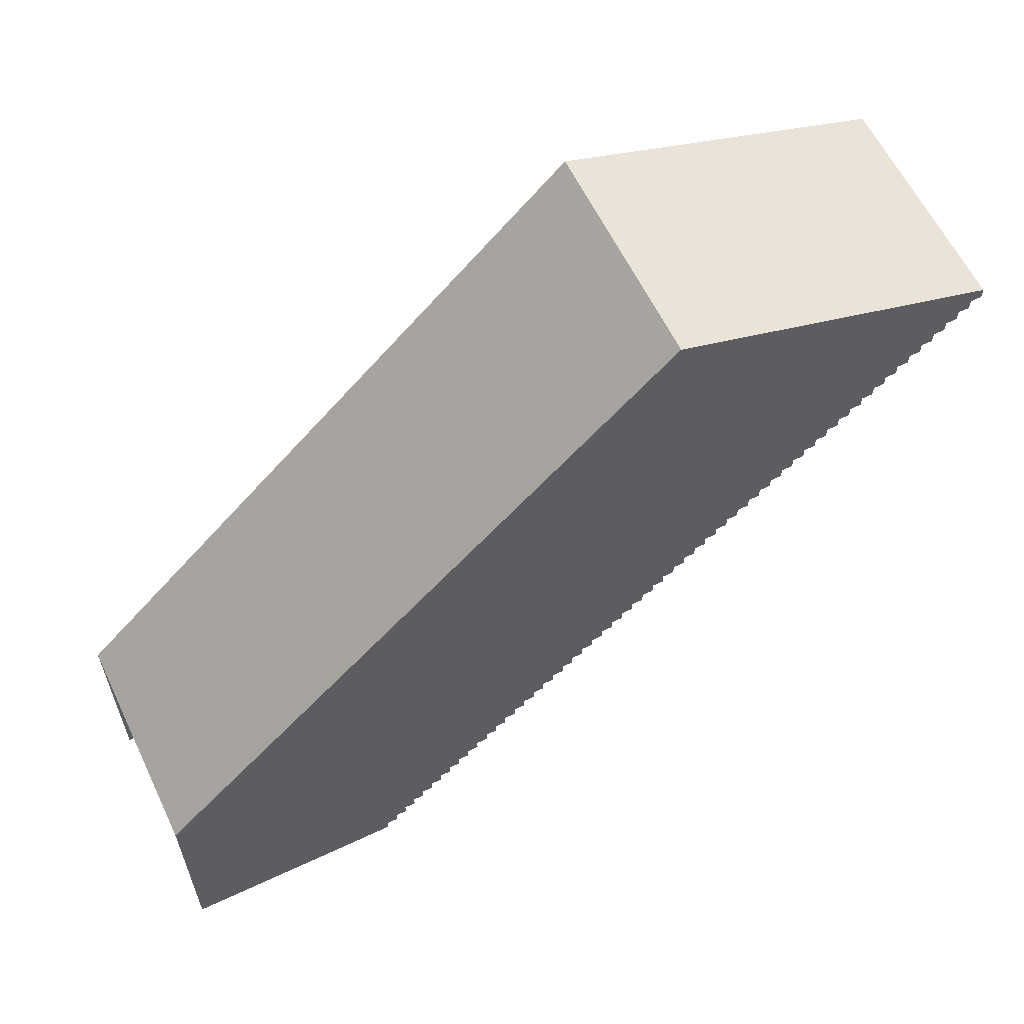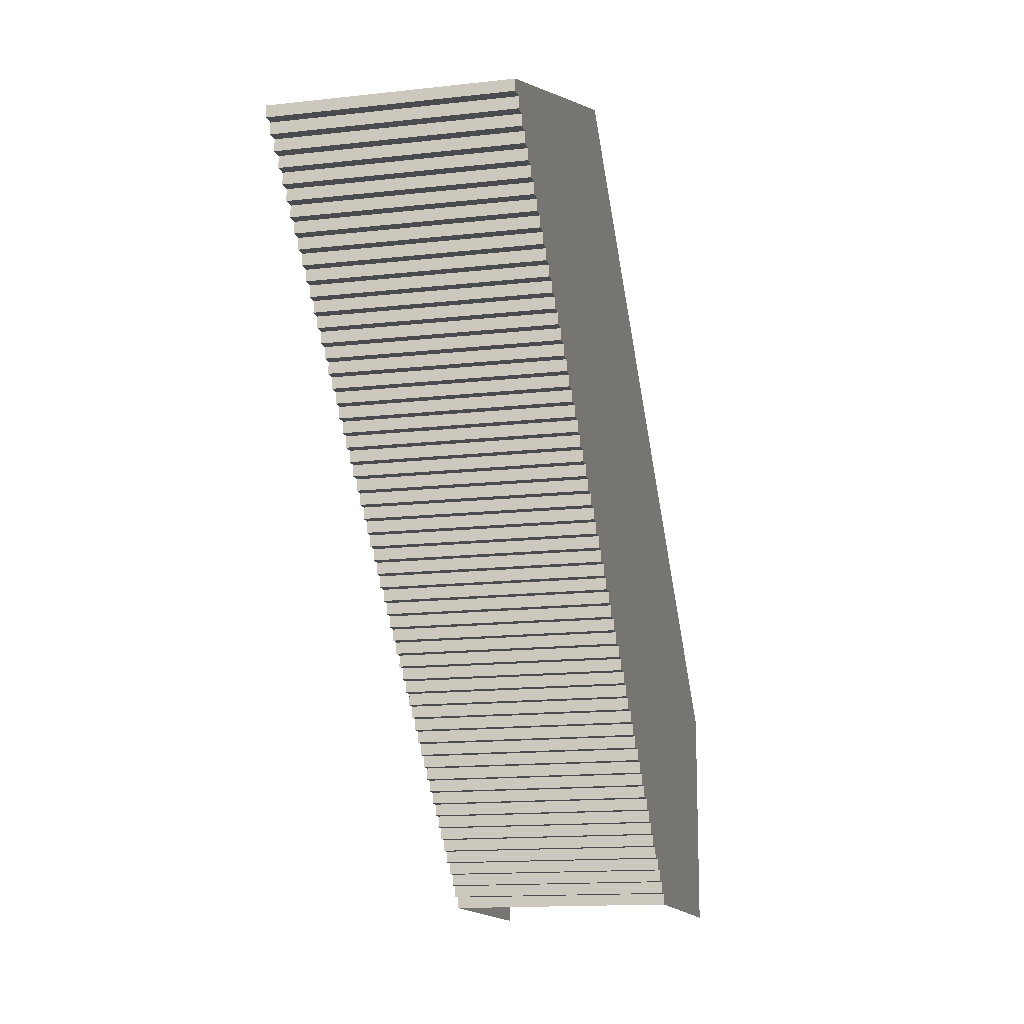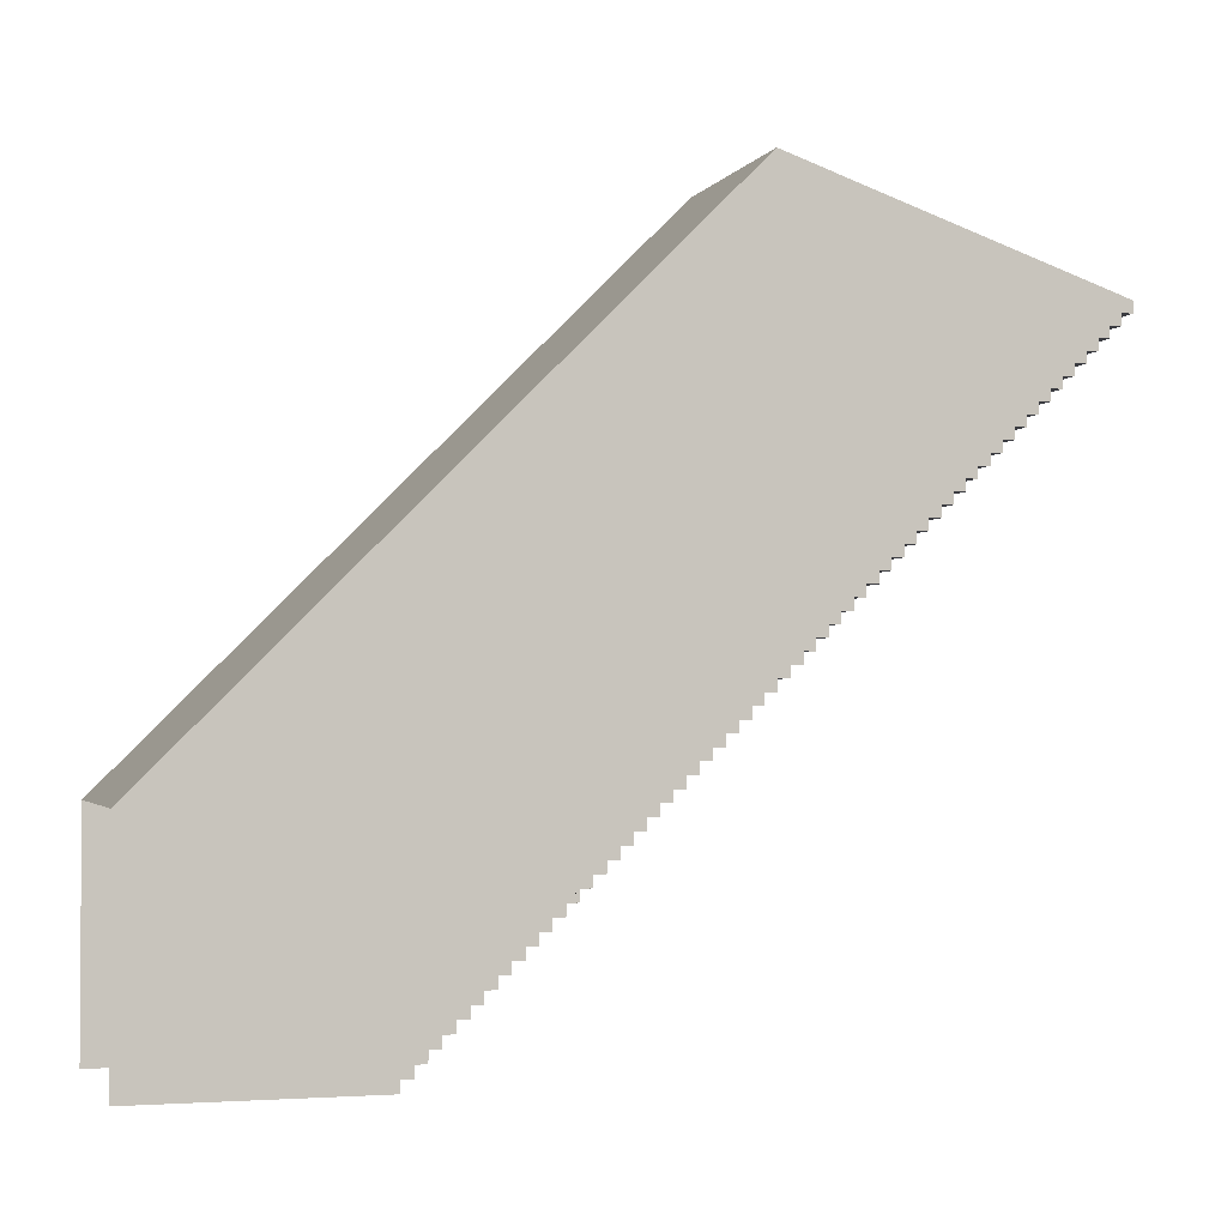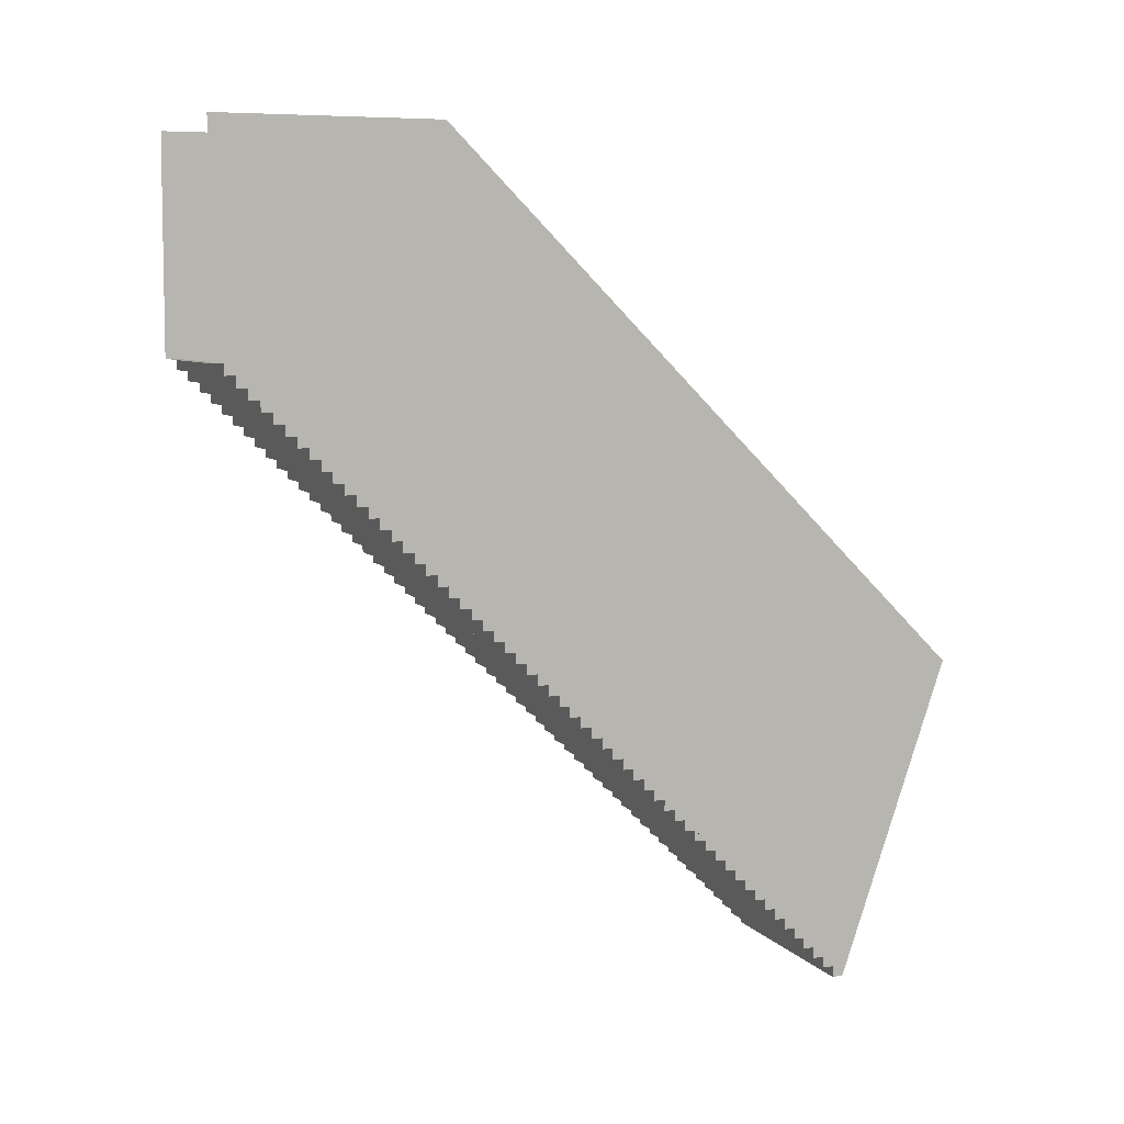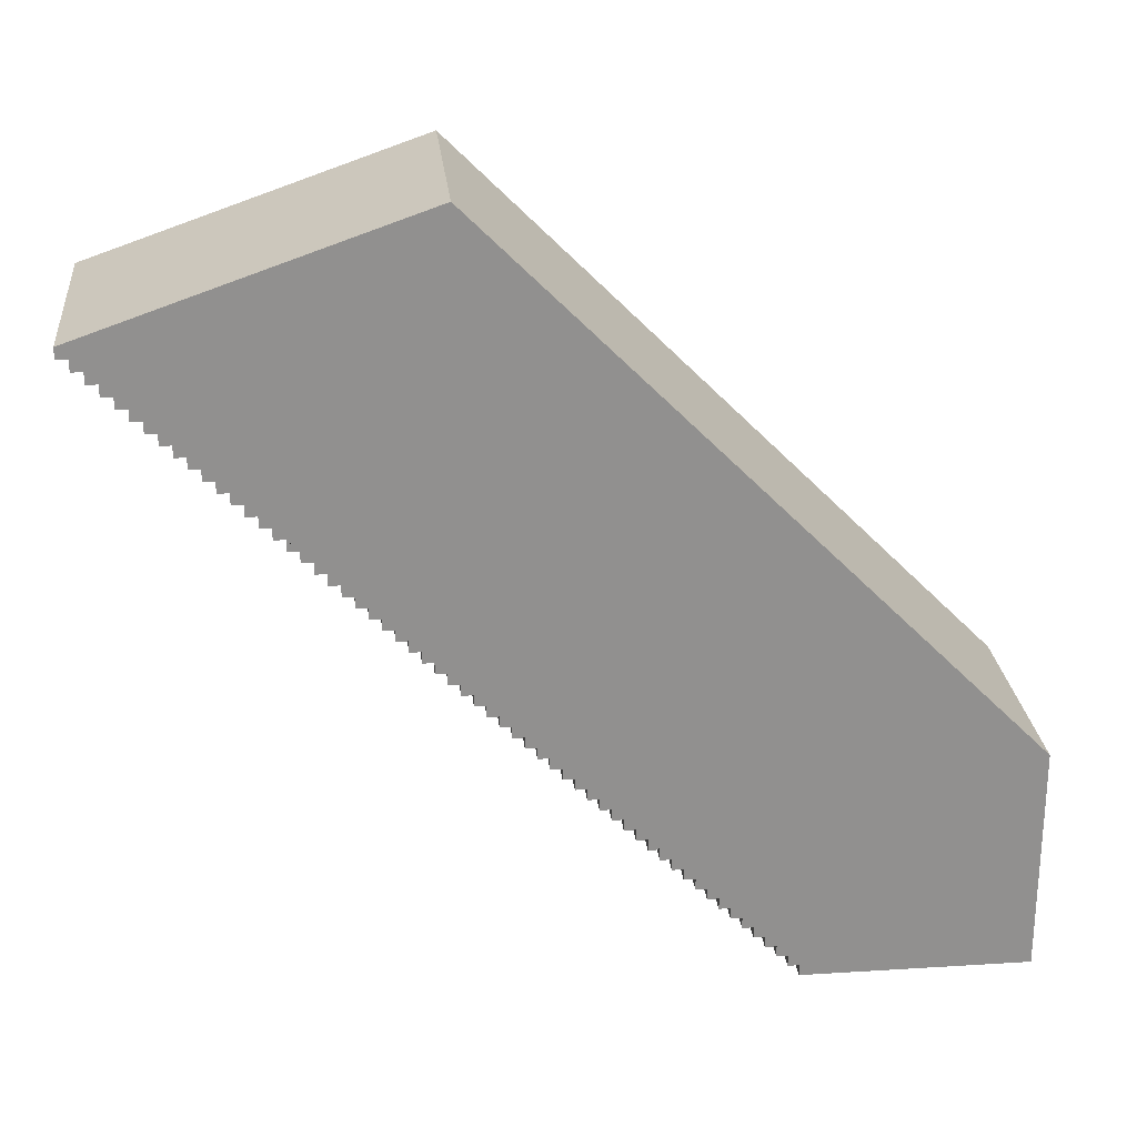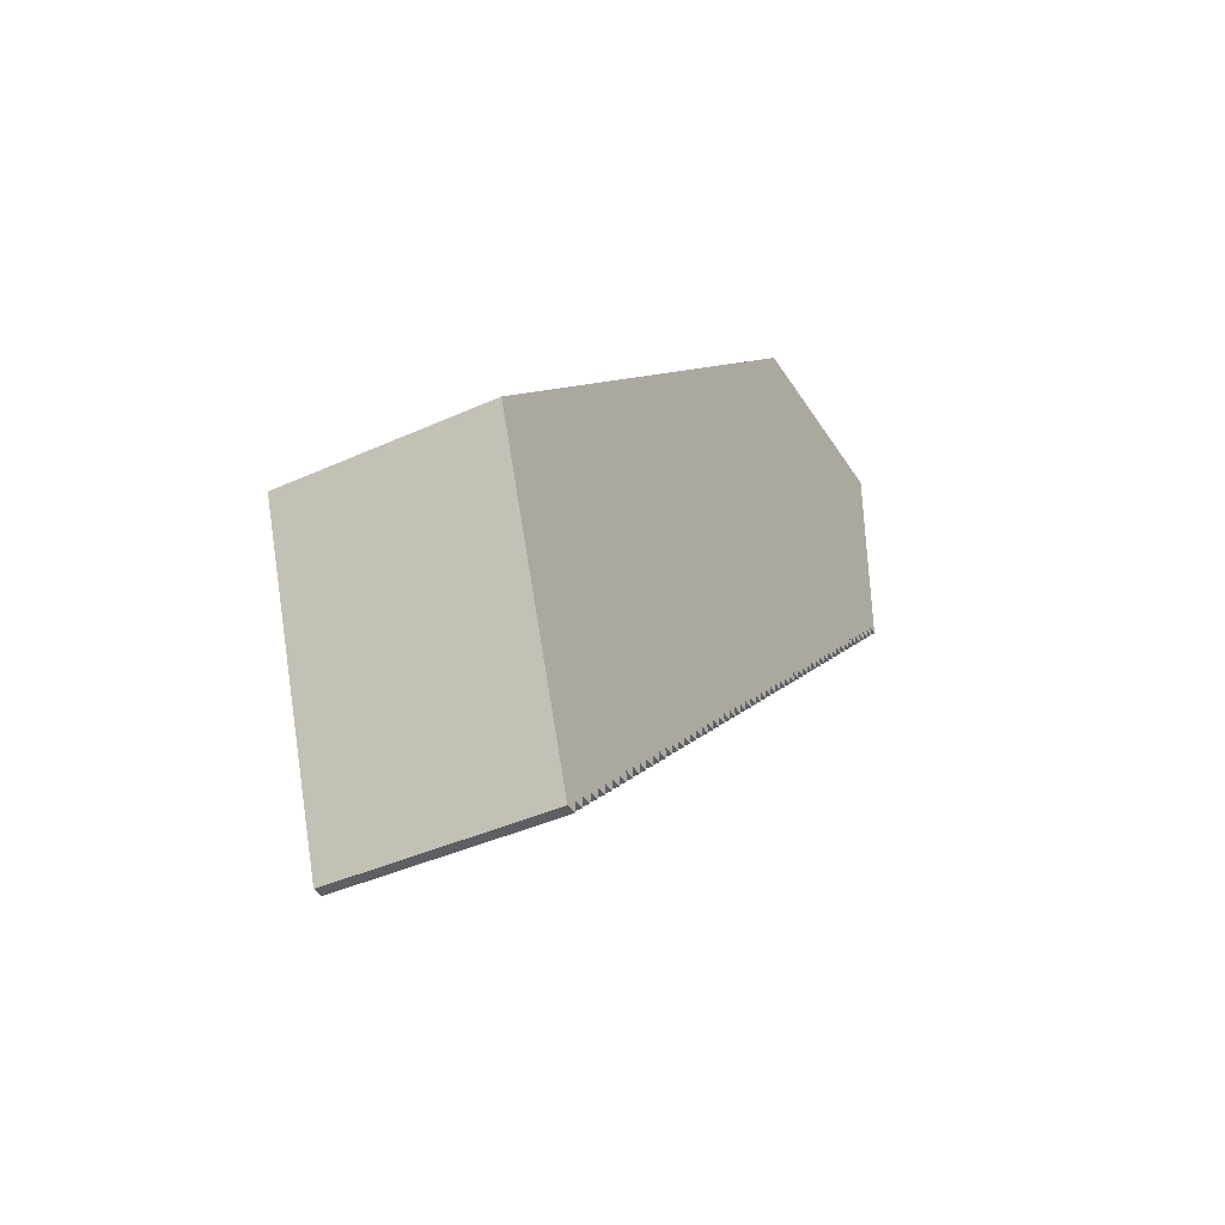
<metadata>
{"format":"obj","ext":"obj","renderer":"f3d","projection":"perspective","resolution":1024,"background":"white","views":[{"elev":60.7,"azim":-115.6,"up":"+Z"},{"elev":-13.9,"azim":14.2,"up":"+Z"},{"elev":-2.2,"azim":-106.8,"up":"+Z"},{"elev":6.4,"azim":-110.6,"up":"+Y"},{"elev":24.7,"azim":84.2,"up":"+Z"},{"elev":-40.4,"azim":29.1,"up":"+Y"}]}
</metadata>
<code>
o Cube.001
v 1 -1 -1
v 1 1 -1
v 1 0 2
v 1 1 1
v -1 -1 -1
v -1 1 -1
v -1 0 2
v -1 1 1
v 1 -2 0.1
v 1 -2 0
v 1 -1 -0.9
v 1 -1.9 0
v 1 -1.9 -0.1
v 1 -1.8 -0.1
v 1 -1.8 -0.2
v 1 -1.7 -0.2
v 1 -1.7 -0.3
v 1 -1.6 -0.3
v 1 -1.6 -0.4
v 1 -1.5 -0.4
v 1 -1.5 -0.5
v 1 -1.4 -0.5
v 1 -1.4 -0.6
v 1 -1.3 -0.6
v 1 -1.2 -0.8
v 1 -1.1 -0.8
v -1 -2.8 0.9
v -1 -1.2 -0.7
v -1 -1.3 -0.7
v 1 -1.1 -0.9
v -1 -1.1 -0.9
v -1 -1.1 -0.8
v -1 -1.2 -0.8
v -1 -1.3 -0.6
v -1 -1.4 -0.6
v -1 -1.4 -0.5
v -1 -1.5 -0.5
v -1 -1.5 -0.4
v -1 -1.6 -0.4
v -1 -1.6 -0.3
v -1 -1.7 -0.3
v -1 -1.7 -0.2
v -1 -1.8 -0.2
v 1 -1.3 -0.7
v 1 -1.2 -0.7
v -1 -1.8 -0.1
v -1 -1.9 -0.1
v -1 -1.9 0
v -1 -1 -0.9
v -1 -2 0
v -1 -2 0.1
v 1 -2.8 0.9
v 1 -2.8 0.8
v 1 -2.7 0.8
v 1 -2.7 0.7
v 1 -2.6 0.7
v 1 -2.6 0.6
v 1 -2.5 0.6
v 1 -2.5 0.5
v 1 -2.4 0.5
v 1 -2.4 0.4
v 1 -2.3 0.4
v 1 -2.3 0.3
v 1 -2.2 0.3
v 1 -2.2 0.2
v 1 -2.1 0.2
v 1 -2.1 0.1
v -1 -2.8 0.8
v -1 -2.7 0.8
v -1 -2.7 0.7
v -1 -2.6 0.7
v -1 -2.6 0.6
v -1 -2.5 0.6
v -1 -2.5 0.5
v -1 -2.4 0.5
v -1 -2.4 0.4
v -1 -2.3 0.4
v -1 -2.3 0.3
v -1 -2.2 0.3
v -1 -2.2 0.2
v -1 -2.1 0.2
v -1 -2.1 0.1
v -1 -2.9 0.9
v -1 -2.9 1
v 1 -2.9 0.9
v 1 -2.9 1
v 1 -3.8 5.8
v 1 -1.9 3.9
v -1 -3.8 5.8
v -1 -1.9 3.9
v 1 -3.9 2
v 1 -3.9 1.9
v 1 -2.9 1
v 1 -3.8 1.9
v 1 -3.8 1.8
v 1 -3.7 1.8
v 1 -3.7 1.7
v 1 -3.6 1.7
v 1 -3.6 1.6
v 1 -3.5 1.6
v 1 -3.5 1.5
v 1 -3.4 1.5
v 1 -3.4 1.4
v 1 -3.3 1.4
v 1 -3.3 1.3
v 1 -3.2 1.3
v 1 -3.1 1.1
v 1 -3 1.1
v -1 -4.7 2.8
v -1 -3.1 1.2
v -1 -3.2 1.2
v 1 -3 1
v -1 -3 1
v -1 -3 1.1
v -1 -3.1 1.1
v -1 -3.2 1.3
v -1 -3.3 1.3
v -1 -3.3 1.4
v -1 -3.4 1.4
v -1 -3.4 1.5
v -1 -3.5 1.5
v -1 -3.5 1.6
v -1 -3.6 1.6
v -1 -3.6 1.7
v -1 -3.7 1.7
v 1 -3.2 1.2
v 1 -3.1 1.2
v -1 -3.7 1.8
v -1 -3.8 1.8
v -1 -3.8 1.9
v -1 -2.9 1
v -1 -3.9 1.9
v -1 -3.9 2
v 1 -4.7 2.8
v 1 -4.7 2.7
v 1 -4.6 2.7
v 1 -4.6 2.6
v 1 -4.5 2.6
v 1 -4.5 2.5
v 1 -4.4 2.5
v 1 -4.4 2.4
v 1 -4.3 2.4
v 1 -4.3 2.3
v 1 -4.2 2.3
v 1 -4.2 2.2
v 1 -4.1 2.2
v 1 -4.1 2.1
v 1 -4 2.1
v 1 -4 2
v -1 -4.7 2.7
v -1 -4.6 2.7
v -1 -4.6 2.6
v -1 -4.5 2.6
v -1 -4.5 2.5
v -1 -4.4 2.5
v -1 -4.4 2.4
v -1 -4.3 2.4
v -1 -4.3 2.3
v -1 -4.2 2.3
v -1 -4.2 2.2
v -1 -4.1 2.2
v -1 -4.1 2.1
v -1 -4 2.1
v -1 -4 2
v -1 -4.8 2.8
v -1 -4.8 2.9
v 1 -4.8 2.8
v 1 -4.8 2.9
v 1 -5.8 3.9
v 1 -5.8 3.8
v 1 -4.8 2.9
v 1 -5.7 3.8
v 1 -5.7 3.7
v 1 -5.6 3.7
v 1 -5.6 3.6
v 1 -5.5 3.6
v 1 -5.5 3.5
v 1 -5.4 3.5
v 1 -5.4 3.4
v 1 -5.3 3.4
v 1 -5.3 3.3
v 1 -5.2 3.3
v 1 -5.2 3.2
v 1 -5.1 3.2
v 1 -5 3
v 1 -4.9 3
v -1 -6.6 4.7
v -1 -5 3.1
v -1 -5.1 3.1
v 1 -4.9 2.9
v -1 -4.9 2.9
v -1 -4.9 3
v -1 -5 3
v -1 -5.1 3.2
v -1 -5.2 3.2
v -1 -5.2 3.3
v -1 -5.3 3.3
v -1 -5.3 3.4
v -1 -5.4 3.4
v -1 -5.4 3.5
v -1 -5.5 3.5
v -1 -5.5 3.6
v -1 -5.6 3.6
v 1 -5.1 3.1
v 1 -5 3.1
v -1 -5.6 3.7
v -1 -5.7 3.7
v -1 -5.7 3.8
v -1 -4.8 2.9
v -1 -5.8 3.8
v -1 -5.8 3.9
v 1 -6.6 4.7
v 1 -6.6 4.6
v 1 -6.5 4.6
v 1 -6.5 4.5
v 1 -6.4 4.5
v 1 -6.4 4.4
v 1 -6.3 4.4
v 1 -6.3 4.3
v 1 -6.2 4.3
v 1 -6.2 4.2
v 1 -6.1 4.2
v 1 -6.1 4.1
v 1 -6 4.1
v 1 -6 4
v 1 -5.9 4
v 1 -5.9 3.9
v -1 -6.6 4.6
v -1 -6.5 4.6
v -1 -6.5 4.5
v -1 -6.4 4.5
v -1 -6.4 4.4
v -1 -6.3 4.4
v -1 -6.3 4.3
v -1 -6.2 4.3
v -1 -6.2 4.2
v -1 -6.1 4.2
v -1 -6.1 4.1
v -1 -6 4.1
v -1 -6 4
v -1 -5.9 4
v -1 -5.9 3.9
v -1 -6.7 4.7
v -1 -6.7 4.8
v 1 -6.7 4.7
v 1 -6.7 4.8
f 1 3 4 2
f 3 7 8 4
f 7 5 6 8
f 19 39 40 18
f 59 74 73 58
f 66 81 80 65
f 20 38 39 19
f 61 76 75 60
f 64 79 78 63
f 21 37 38 20
f 62 77 76 61
f 63 78 77 62
f 57 72 71 56
f 26 32 33 25
f 58 73 72 57
f 30 31 32 26
f 60 75 74 59
f 14 46 47 13
f 11 49 31 30
f 44 29 34 24
f 15 43 46 14
f 45 28 29 44
f 56 71 70 55
f 25 33 28 45
f 22 36 37 21
f 10 50 51 9
f 67 82 81 66
f 53 68 27 52
f 65 80 79 64
f 24 34 35 23
f 89 90 88 87
f 17 41 42 16
f 18 40 41 17
f 13 47 48 12
f 54 69 68 53
f 55 70 69 54
f 12 48 50 10
f 9 51 82 67
f 23 35 36 22
f 16 42 43 15
f 1 5 49 11
f 31 49 32
f 33 32 28
f 29 28 34
f 35 34 36
f 37 36 38
f 39 38 40
f 41 40 42
f 43 42 46
f 47 46 48
f 50 48 51
f 82 51 81
f 80 81 79
f 78 79 77
f 76 77 75
f 74 75 73
f 72 73 71
f 70 71 69
f 68 69 27
f 53 52 54
f 55 54 56
f 57 56 58
f 59 58 60
f 61 60 62
f 63 62 64
f 65 64 66
f 67 66 9
f 10 9 12
f 13 12 14
f 15 14 16
f 17 16 18
f 19 18 20
f 21 20 22
f 23 22 24
f 44 24 45
f 25 45 26
f 30 26 11
f 84 86 85 83
f 52 27 83 85
f 83 27 84
f 85 86 52
f 32 49 7 84 27 69 71 73 75 77 79 81 51 48 46 42 40 38 36 34 28
f 52 86 3 11 26 45 24 22 20 18 16 14 12 9 66 64 62 60 58 56 54
f 101 121 122 100
f 141 156 155 140
f 148 163 162 147
f 102 120 121 101
f 143 158 157 142
f 146 161 160 145
f 103 119 120 102
f 144 159 158 143
f 145 160 159 144
f 139 154 153 138
f 108 114 115 107
f 140 155 154 139
f 112 113 114 108
f 142 157 156 141
f 96 128 129 95
f 93 131 113 112
f 126 111 116 106
f 97 125 128 96
f 127 110 111 126
f 138 153 152 137
f 107 115 110 127
f 104 118 119 103
f 92 132 133 91
f 149 164 163 148
f 135 150 109 134
f 147 162 161 146
f 106 116 117 105
f 99 123 124 98
f 100 122 123 99
f 95 129 130 94
f 136 151 150 135
f 137 152 151 136
f 94 130 132 92
f 91 133 164 149
f 105 117 118 104
f 98 124 125 97
f 179 199 200 178
f 113 131 114
f 115 114 110
f 111 110 116
f 117 116 118
f 119 118 120
f 121 120 122
f 123 122 124
f 125 124 128
f 129 128 130
f 132 130 133
f 164 133 163
f 162 163 161
f 160 161 159
f 158 159 157
f 156 157 155
f 154 155 153
f 152 153 151
f 150 151 109
f 135 134 136
f 137 136 138
f 139 138 140
f 141 140 142
f 143 142 144
f 145 144 146
f 147 146 148
f 149 148 91
f 92 91 94
f 95 94 96
f 97 96 98
f 99 98 100
f 101 100 102
f 103 102 104
f 105 104 106
f 126 106 127
f 107 127 108
f 112 108 93
f 166 168 167 165
f 134 109 165 167
f 165 109 166
f 167 168 134
f 114 131 90 166 109 151 153 155 157 159 161 163 133 130 128 124 122 120 118 116 110
f 134 168 88 93 108 127 106 104 102 100 98 96 94 91 148 146 144 142 140 138 136
f 219 234 233 218
f 226 241 240 225
f 180 198 199 179
f 221 236 235 220
f 224 239 238 223
f 181 197 198 180
f 222 237 236 221
f 223 238 237 222
f 217 232 231 216
f 186 192 193 185
f 218 233 232 217
f 190 191 192 186
f 220 235 234 219
f 174 206 207 173
f 171 209 191 190
f 204 189 194 184
f 175 203 206 174
f 205 188 189 204
f 216 231 230 215
f 185 193 188 205
f 182 196 197 181
f 170 210 211 169
f 227 242 241 226
f 213 228 187 212
f 225 240 239 224
f 184 194 195 183
f 177 201 202 176
f 178 200 201 177
f 173 207 208 172
f 214 229 228 213
f 215 230 229 214
f 172 208 210 170
f 169 211 242 227
f 183 195 196 182
f 176 202 203 175
f 191 209 192
f 193 192 188
f 189 188 194
f 195 194 196
f 197 196 198
f 199 198 200
f 201 200 202
f 203 202 206
f 207 206 208
f 210 208 211
f 242 211 241
f 240 241 239
f 238 239 237
f 236 237 235
f 234 235 233
f 232 233 231
f 230 231 229
f 228 229 187
f 213 212 214
f 215 214 216
f 217 216 218
f 219 218 220
f 221 220 222
f 223 222 224
f 225 224 226
f 227 226 169
f 170 169 172
f 173 172 174
f 175 174 176
f 177 176 178
f 179 178 180
f 181 180 182
f 183 182 184
f 204 184 205
f 185 205 186
f 190 186 171
f 244 246 245 243
f 212 187 243 245
f 243 187 244
f 245 246 212
f 192 209 89 244 187 229 231 233 235 237 239 241 211 208 206 202 200 198 196 194 188
f 212 246 87 171 186 205 184 182 180 178 176 174 172 169 226 224 222 220 218 216 214
f 209 90 89
f 88 168 87
f 3 93 88
f 90 131 7
f 3 88 90 7
f 89 87 246 244
f 7 49 5
f 1 11 3
l 6 2

</code>
